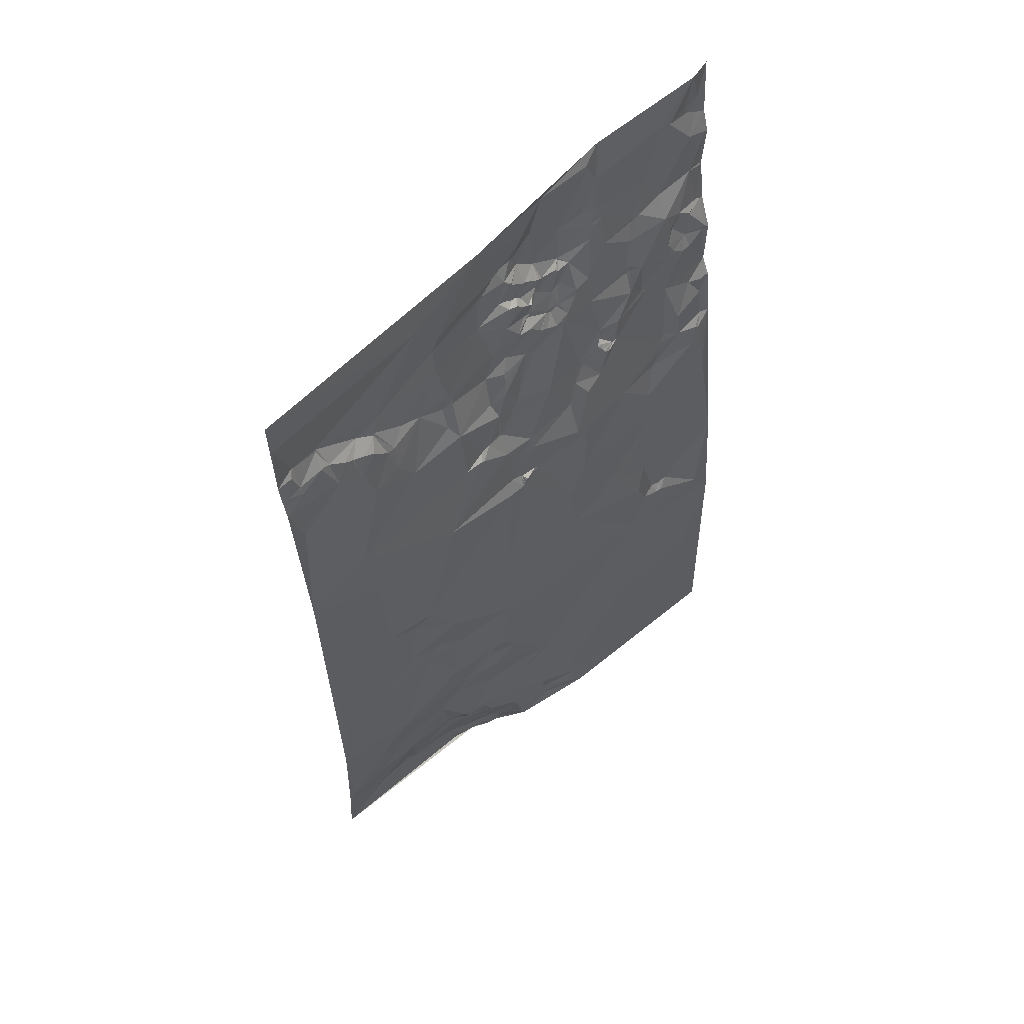
<metadata>
{"format":"obj","ext":"obj","renderer":"f3d","projection":"perspective","resolution":1024,"background":"white","views":[{"elev":62.5,"azim":-39.6,"up":"+Z"}]}
</metadata>
<code>
v 9722 91.37 -5627
v 9850 103.7 -5627
v 9933 117 -5627
v 9994 117.3 -5627
v 1.001e+04 120.5 -5627
v 9895 112.7 -5633
v 9924 113.8 -5634
v 9925 113.6 -5637
v 9973 114.4 -5644
v 9809 98.47 -5646
v 9879 108 -5646
v 9723 90.77 -5647
v 9978 114.3 -5647
v 9991 117.8 -5647
v 1e+04 119 -5647
v 9930 112.9 -5648
v 9877 108 -5650
v 9887 111.9 -5653
v 9888 112 -5653
v 9993 117.9 -5653
v 9998 118 -5657
v 9858 105.7 -5659
v 9865 109.3 -5661
v 9874 110.3 -5661
v 9877 110.8 -5661
v 9925 112.7 -5661
v 1.001e+04 118 -5661
v 9823 99.81 -5664
v 9929 112 -5667
v 9992 113.4 -5667
v 9854 106.3 -5668
v 9907 113.3 -5668
v 9920 112.9 -5668
v 9925 112.4 -5668
v 9850 105.9 -5669
v 9868 106.7 -5669
v 9879 111 -5669
v 9930 111.8 -5669
v 1e+04 113.9 -5671
v 9819 99.94 -5673
v 9851 105.9 -5673
v 9871 105.7 -5673
v 9872 105.9 -5673
v 1e+04 113.9 -5673
v 1.001e+04 114.1 -5673
v 9872 105.7 -5674
v 9732 93.98 -5677
v 9733 94.17 -5678
v 9889 110.9 -5678
v 9925 110.2 -5678
v 9933 110.6 -5678
v 9962 113 -5678
v 9878 105.7 -5679
v 9747 96.74 -5680
v 9879 105.7 -5680
v 9880 105.8 -5680
v 9929 109.9 -5680
v 9722 90.98 -5681
v 9730 91.59 -5681
v 9747 96.64 -5681
v 9748 96.79 -5681
v 9747 96.39 -5682
v 9864 105.7 -5683
v 9885 106 -5683
v 9867 105.7 -5684
v 9886 105.8 -5684
v 9929 109 -5685
v 9889 105.8 -5686
v 9872 105.5 -5687
v 9873 105.7 -5687
v 9875 105.8 -5687
v 9924 108.4 -5687
v 9819 98.52 -5688
v 9850 104 -5688
v 9868 102.7 -5688
v 9875 105.7 -5688
v 9889 105.8 -5688
v 9905 110.8 -5688
v 9849 103.8 -5689
v 9892 107.3 -5689
v 9905 110.6 -5689
v 9731 90.24 -5690
v 9849 103.6 -5690
v 9873 102.6 -5690
v 9877 105.6 -5690
v 9887 105.7 -5690
v 9889 106.9 -5690
v 9725 89.25 -5691
v 9732 90.21 -5691
v 9733 90.4 -5691
v 9746 91.5 -5691
v 9747 91.79 -5691
v 9783 97.5 -5691
v 9901 107.6 -5691
v 9902 107.4 -5692
v 9751 92.44 -5693
v 9903 107.4 -5693
v 9910 108 -5693
v 9877 102.5 -5694
v 9722 88.74 -5696
v 9733 89.11 -5696
v 9770 97.29 -5696
v 9880 102.6 -5696
v 9886 106.7 -5696
v 9887 107 -5696
v 9973 111.8 -5696
v 9882 102.6 -5697
v 9886 106.4 -5697
v 9887 106.7 -5697
v 9888 106.9 -5697
v 9933 107.1 -5697
v 9954 110 -5697
v 9995 113.6 -5697
v 9958 110 -5698
v 9759 91.46 -5699
v 9952 110 -5699
v 1e+04 115.3 -5699
v 1.001e+04 115.4 -5699
v 9865 101 -5700
v 1e+04 115.3 -5700
v 9762 91.44 -5701
v 9780 96.38 -5701
v 1.001e+04 115.1 -5701
v 9722 87.27 -5702
v 9724 87.39 -5702
v 9763 91.41 -5702
v 9764 91.59 -5702
v 9779 96.08 -5702
v 9903 107.1 -5703
v 9881 104.1 -5704
v 9770 91.16 -5705
v 9898 106.1 -5705
v 9878 103.9 -5706
v 9879 104 -5706
v 9883 104 -5706
v 9882 104 -5707
v 9775 90.99 -5708
v 9879 103.2 -5708
v 9753 89.06 -5709
v 9865 100.7 -5709
v 9880 103.9 -5709
v 9881 103.9 -5709
v 9795 95.86 -5710
v 9950 106.7 -5710
v 9973 105.5 -5710
v 9872 100.3 -5711
v 9911 102.7 -5711
v 9920 103.7 -5711
v 9867 100.6 -5712
v 9912 102.6 -5712
v 9873 100.2 -5713
v 9806 95.85 -5714
v 9824 96.05 -5714
v 9880 100.4 -5714
v 9893 103.4 -5714
v 9894 103.5 -5714
v 9856 100.8 -5715
v 9879 100.1 -5715
v 9892 103.2 -5715
v 9894 103.5 -5715
v 9900 103.5 -5715
v 9910 101.9 -5715
v 9899 103.5 -5716
v 9984 106.8 -5716
v 9766 88.5 -5717
v 9767 88.65 -5717
v 9783 91.15 -5717
v 9787 91.5 -5717
v 9895 103.3 -5717
v 9767 88.48 -5718
v 9827 95.96 -5719
v 9977 105.1 -5719
v 9978 105.1 -5720
v 9886 99.71 -5721
v 9887 99.76 -5721
v 9820 95.9 -5722
v 9826 95.53 -5722
v 9888 99.67 -5722
v 9984 106.8 -5722
v 1e+04 111.1 -5722
v 9888 99.56 -5723
v 9890 99.65 -5723
v 9904 99.96 -5723
v 9992 106.7 -5723
v 9890 99.51 -5724
v 9992 106.7 -5724
v 1e+04 111.2 -5724
v 1e+04 111.3 -5724
v 9863 100.7 -5725
v 9864 100.7 -5725
v 9980 106.9 -5725
v 1.001e+04 111.2 -5725
v 9896 99.32 -5726
v 9946 103.5 -5726
v 9980 106.8 -5726
v 9901 99.02 -5727
v 9729 86.9 -5728
v 9920 100.9 -5729
v 9945 103.3 -5729
v 9850 99.68 -5730
v 9945 103.2 -5730
v 9948 103.2 -5730
v 9954 101.2 -5730
v 9955 101.1 -5730
v 9786 88.14 -5731
v 9946 103.2 -5731
v 9860 97.28 -5733
v 9876 99.81 -5733
v 9975 103.4 -5733
v 9976 103.4 -5734
v 9771 86.3 -5735
v 9820 92.24 -5735
v 9881 99.77 -5736
v 9860 96.22 -5737
v 9860 95.96 -5738
v 9989 105.8 -5738
v 9979 102.7 -5740
v 1e+04 104.3 -5741
v 9977 102.3 -5742
v 9981 102.4 -5743
v 9982 102.5 -5743
v 1e+04 104.8 -5743
v 1.001e+04 104.4 -5743
v 9946 98.81 -5744
v 9795 87.24 -5745
v 9825 88.93 -5745
v 9858 93.66 -5746
v 9985 102.3 -5746
v 9986 102.4 -5747
v 9991 103.1 -5747
v 9849 94.85 -5748
v 9957 101.4 -5752
v 9957 101.3 -5753
v 9850 91.35 -5757
v 9925 97.88 -5757
v 9936 95.87 -5757
v 9960 101.2 -5757
v 9852 91.46 -5758
v 9866 93.49 -5758
v 9924 97.85 -5764
v 9922 95.38 -5767
v 9924 95.38 -5767
v 9887 92.54 -5769
v 9974 101.2 -5769
v 9924 93.85 -5770
v 9910 95.66 -5772
v 9925 92.91 -5772
v 9932 94.98 -5772
v 9935 95.23 -5772
v 1.001e+04 104.6 -5772
v 9843 88.88 -5774
v 9851 90.45 -5774
v 9912 95.51 -5774
v 9928 92.85 -5774
v 9838 88.3 -5775
v 9852 90.37 -5775
v 9853 90.47 -5775
v 9853 90.28 -5776
v 9826 85.45 -5778
v 9835 85.35 -5778
v 9836 85.29 -5779
v 9837 85.36 -5779
v 1e+04 99.52 -5781
v 9993 102.2 -5782
v 1e+04 99.46 -5782
v 1.001e+04 99.6 -5782
v 9905 93.1 -5783
v 9756 81.81 -5784
v 9921 91.07 -5788
v 9852 85.22 -5789
v 9853 85.35 -5789
v 9853 85.21 -5790
v 9755 81.32 -5791
v 9869 86.59 -5793
v 9911 89 -5793
v 1e+04 99.3 -5794
v 1e+04 99.24 -5795
v 9899 90.32 -5796
v 9900 90.43 -5796
v 9981 96.05 -5796
v 9982 96.04 -5797
v 9722 80.95 -5799
v 9723 80.92 -5799
v 9861 85.31 -5801
v 9870 85.05 -5801
v 9971 95.26 -5802
v 9729 80.7 -5804
v 9967 93.67 -5807
v 9982 94.25 -5812
v 1e+04 97.1 -5812
v 1.001e+04 95.71 -5812
v 9967 92.88 -5813
v 9994 93.26 -5817
v 9856 84.79 -5818
v 9900 84.36 -5818
v 9901 84.44 -5818
v 9811 80.21 -5819
v 9996 93.19 -5819
v 9761 80.17 -5820
v 9811 80.09 -5820
v 9855 84.9 -5820
v 9903 84.38 -5820
v 9937 87.87 -5820
v 9861 84.93 -5822
v 9862 84.78 -5823
v 9905 84.25 -5823
v 9962 92.15 -5823
v 9871 84.72 -5824
v 9864 82.39 -5825
v 9874 84.75 -5825
v 9863 82.26 -5826
v 9873 84.82 -5826
v 9907 84.19 -5826
v 9851 81.21 -5828
v 9862 82.02 -5828
v 9990 91.29 -5828
v 9861 81.87 -5829
v 9956 86.89 -5842
v 9999 88.9 -5850
v 9905 81.69 -5859
v 9960 84.81 -5863
v 9894 79.81 -5875
v 9761 79.27 -5887
v 9790 76.86 -5887
v 9764 79.25 -5888
v 9786 76.85 -5888
v 9780 78.8 -5897
v 9924 80.87 -5899
v 9932 80.57 -5904
v 9847 77.19 -5905
v 9897 77.4 -5909
v 9952 80.72 -5912
v 9805 75.23 -5920
v 1.001e+04 81.54 -5920
v 9946 76.72 -5929
v 9776 79.05 -5933
v 9797 77.8 -5940
v 9959 78.92 -5940
v 9774 78.94 -5941
v 9952 76.5 -5943
v 9964 78.94 -5943
v 9970 79.08 -5943
v 9961 76.31 -5947
v 9788 78.34 -5948
v 9965 76.33 -5948
v 9794 77.44 -5950
v 9805 77.34 -5951
v 9843 74.63 -5951
v 9864 74.59 -5963
v 9944 75.71 -5968
v 9993 75.21 -5968
v 9726 79.28 -5973
v 1.001e+04 75.15 -5987
v 9805 76.47 -5991
v 9839 73.67 -5991
v 9840 73.68 -5995
v 9842 73.6 -5995
v 9831 76.23 -5996
v 9848 73.4 -6004
v 9836 75.9 -6005
v 9847 73.46 -6005
v 9848 73.37 -6005
v 9722 79.52 -6008
v 9765 77.69 -6017
v 9812 77.68 -6017
v 9836 75.03 -6020
v 9760 78.31 -6024
v 9807 78.9 -6028
v 9749 79.24 -6039
v 9795 79.66 -6040
v 9768 80.43 -6042
v 9795 79.68 -6042
v 9832 77.28 -6044
v 9833 77.28 -6044
v 9834 77.26 -6044
v 9872 72.87 -6044
v 9875 72.96 -6047
v 9939 72.18 -6047
v 9988 72.82 -6047
v 9809 78.68 -6069
v 9810 78.69 -6071
v 9771 82.29 -6072
v 9810 78.78 -6072
v 9748 82.6 -6073
v 9800 82.63 -6074
v 9801 82.69 -6075
v 9820 78.15 -6075
v 9828 77.13 -6076
v 9829 77.06 -6076
v 9801 83.31 -6077
v 9802 83.32 -6078
v 9726 83.15 -6079
v 9803 83.4 -6079
v 9815 78.87 -6079
v 9827 77.49 -6079
v 9803 83.55 -6080
v 9814 79.02 -6080
v 9826 77.67 -6080
v 9809 82.97 -6083
v 9795 86.02 -6091
v 9814 83.36 -6091
v 9815 83.24 -6091
v 9831 77.16 -6091
v 9795 86.14 -6092
v 9814 83.4 -6092
v 9722 84.89 -6093
v 9795 86.07 -6093
v 9812 84.01 -6093
v 9832 77.16 -6093
v 9894 71.34 -6097
v 9895 71.29 -6097
v 9875 72.12 -6101
v 9876 71.89 -6102
v 9749 86.99 -6104
v 9777 87.16 -6104
v 9771 89.73 -6106
v 9833 79.75 -6106
v 9850 75.23 -6107
v 9872 74.65 -6107
v 9769 89.85 -6108
v 9773 89.72 -6108
v 9872 74.69 -6108
v 9766 90.08 -6111
v 9754 90.25 -6112
v 9876 74.68 -6118
v 9898 70.87 -6118
v 9939 70.35 -6118
v 9807 90.27 -6119
v 9833 83.16 -6119
v 9841 81.4 -6125
v 9848 78.54 -6126
v 9872 74.78 -6126
v 9875 74.75 -6126
v 9876 74.75 -6126
v 9832 83.85 -6128
v 9848 78.89 -6128
v 9850 77.85 -6128
v 9855 75.29 -6128
v 9876 74.75 -6128
v 9893 70.45 -6128
v 9807 90.51 -6129
v 9814 88.19 -6129
v 9817 87.16 -6129
v 9832 83.88 -6129
v 9839 83.33 -6129
v 9879 74.57 -6130
v 9807 90.62 -6131
v 9834 83.83 -6131
v 9840 83.32 -6131
v 9855 75.3 -6131
v 9871 74.94 -6131
v 9880 74.33 -6131
v 9855 75.4 -6132
v 9824 88.52 -6135
v 9833 84.23 -6135
v 9842 83.43 -6135
v 9833 84.64 -6136
v 9842 83.48 -6136
v 9857 75.32 -6136
v 9811 90.79 -6137
v 9826 88.44 -6137
v 9722 89.3 -6138
v 9824 89.01 -6138
v 9840 83.83 -6138
v 9858 75.44 -6138
v 9903 69.96 -6138
v 1.001e+04 70.15 -6138
f 334 332 342
f 334 321 332
f 199 194 198
f 199 202 194
f 148 98 147
f 148 72 98
f 162 147 161
f 162 150 147
f 81 98 78
f 81 95 97
f 172 209 173
f 172 204 209
f 276 281 277
f 281 290 277
f 321 328 329
f 335 329 331
f 455 461 457
f 464 457 463
f 41 63 31
f 41 74 63
f 281 276 264
f 290 291 277
f 127 126 165
f 127 121 126
f 327 325 336
f 327 326 325
f 323 325 299
f 327 324 326
f 1 58 12
f 58 47 12
f 344 337 336
f 344 346 337
f 438 422 418
f 438 432 422
f 170 167 166
f 168 167 205
f 401 397 399
f 396 399 393
f 351 342 345
f 343 345 341
f 77 87 80
f 94 80 110
f 55 71 56
f 70 71 53
f 454 461 444
f 454 463 461
f 344 354 346
f 354 347 346
f 333 337 347
f 365 354 364
f 365 358 354
f 355 358 356
f 243 239 257
f 227 239 208
f 454 443 460
f 454 435 443
f 310 308 312
f 310 285 308
f 445 430 435
f 431 430 436
f 429 435 430
f 417 429 418
f 429 428 443
f 431 418 430
f 450 437 453
f 450 438 437
f 429 430 418
f 419 418 422
f 433 432 439
f 433 425 432
f 431 438 418
f 419 422 413
f 282 197 124
f 101 100 125
f 197 125 124
f 307 318 316
f 307 303 318
f 319 321 334
f 316 318 319
f 331 328 322
f 328 331 329
f 78 94 81
f 94 78 80
f 336 352 339
f 352 344 339
f 58 59 47
f 82 59 88
f 465 466 452
f 446 452 440
f 342 341 345
f 350 343 340
f 360 357 356
f 357 355 356
f 129 97 132
f 87 110 80
f 270 251 262
f 261 262 260
f 185 213 193
f 213 196 193
f 228 216 221
f 220 221 217
f 280 244 286
f 288 286 249
f 195 179 191
f 179 173 191
f 315 309 311
f 309 305 311
f 416 421 415
f 407 415 428
f 208 190 207
f 208 158 190
f 307 292 303
f 307 289 292
f 364 344 352
f 347 354 355
f 8 3 7
f 3 6 7
f 322 317 330
f 315 317 312
f 314 317 301
f 322 312 317
f 189 207 190
f 151 149 190
f 23 36 24
f 25 24 37
f 17 25 18
f 19 18 37
f 33 34 26
f 16 26 29
f 32 6 19
f 6 11 19
f 38 29 34
f 33 26 32
f 10 40 28
f 40 35 28
f 19 11 18
f 23 17 22
f 36 37 24
f 17 18 11
f 31 22 35
f 31 23 22
f 6 2 11
f 22 17 2
f 6 8 7
f 3 2 6
f 3 8 16
f 8 6 32
f 74 75 63
f 65 46 63
f 158 174 154
f 158 208 174
f 123 188 192
f 245 248 242
f 248 240 242
f 245 241 253
f 241 245 242
f 5 15 27
f 217 219 220
f 219 228 220
f 460 463 454
f 135 159 155
f 156 155 160
f 434 433 439
f 434 425 433
f 377 389 412
f 425 413 422
f 90 101 91
f 92 91 96
f 66 49 64
f 49 56 64
f 133 138 134
f 133 146 138
f 428 441 442
f 442 460 443
f 438 451 432
f 451 439 432
f 436 430 449
f 431 436 437
f 428 417 408
f 444 435 454
f 438 431 437
f 432 425 422
f 446 451 452
f 446 439 451
f 435 429 443
f 436 453 437
f 410 413 426
f 412 389 418
f 407 428 408
f 405 408 417
f 140 157 149
f 158 151 190
f 168 128 167
f 128 131 137
f 296 279 295
f 296 275 279
f 285 295 278
f 278 279 267
f 269 275 303
f 269 267 275
f 227 215 231
f 227 208 215
f 235 198 196
f 201 198 224
f 183 198 162
f 235 224 198
f 131 102 127
f 102 121 127
f 154 174 159
f 178 175 181
f 165 131 127
f 115 121 102
f 258 257 256
f 257 252 256
f 220 228 221
f 216 210 217
f 228 244 229
f 244 230 229
f 139 165 126
f 102 96 115
f 365 366 360
f 357 360 361
f 297 261 259
f 297 270 261
f 406 414 392
f 424 414 462
f 352 336 323
f 333 336 337
f 297 259 268
f 260 259 261
f 225 259 226
f 251 255 262
f 352 323 282
f 323 336 325
f 326 299 325
f 330 324 333
f 175 159 174
f 208 181 174
f 465 452 451
f 425 434 440
f 175 174 181
f 185 181 213
f 230 228 229
f 216 217 221
f 85 103 86
f 87 86 105
f 68 49 66
f 66 64 85
f 56 71 64
f 70 76 71
f 427 426 466
f 427 411 426
f 401 405 402
f 403 402 409
f 201 199 198
f 111 148 144
f 214 208 207
f 149 157 189
f 288 249 269
f 244 249 286
f 223 192 218
f 187 188 180
f 219 244 228
f 210 219 217
f 271 274 258
f 274 257 258
f 324 299 326
f 300 299 324
f 162 161 183
f 129 161 147
f 70 69 84
f 69 53 65
f 251 258 256
f 234 251 238
f 428 421 441
f 421 447 441
f 419 412 418
f 411 410 426
f 427 378 411
f 413 410 412
f 445 435 448
f 448 444 455
f 466 467 427
f 378 427 379
f 444 448 435
f 448 449 445
f 446 440 434
f 378 377 411
f 313 303 306
f 321 318 320
f 305 315 311
f 312 309 315
f 315 304 317
f 310 312 320
f 142 136 141
f 142 135 136
f 129 147 98
f 224 206 201
f 32 50 33
f 38 34 50
f 135 130 136
f 107 130 108
f 369 367 363
f 369 371 367
f 230 216 228
f 216 195 210
f 148 198 194
f 202 206 224
f 159 169 160
f 156 160 163
f 199 201 206
f 224 203 202
f 301 294 297
f 301 304 294
f 335 350 340
f 341 338 343
f 351 334 342
f 341 342 338
f 15 21 27
f 15 20 21
f 285 274 284
f 267 243 278
f 382 371 384
f 382 372 371
f 284 272 294
f 285 284 304
f 223 222 250
f 223 218 222
f 104 105 86
f 107 104 103
f 87 77 86
f 66 85 86
f 36 31 63
f 31 35 41
f 342 332 338
f 338 335 340
f 343 350 345
f 335 338 332
f 351 345 350
f 303 320 318
f 183 196 198
f 150 162 148
f 319 291 298
f 288 289 286
f 293 289 316
f 276 277 266
f 298 290 293
f 95 94 110
f 78 49 80
f 252 238 251
f 234 255 251
f 243 213 239
f 208 214 215
f 291 266 277
f 280 281 264
f 218 192 187
f 123 180 188
f 208 213 181
f 185 193 182
f 169 159 182
f 178 159 175
f 84 75 119
f 75 84 69
f 65 63 75
f 55 53 71
f 305 304 315
f 309 312 308
f 176 152 212
f 176 153 152
f 237 244 219
f 244 250 230
f 230 222 216
f 195 216 186
f 304 301 317
f 304 305 308
f 331 330 349
f 331 322 330
f 287 323 299
f 346 347 337
f 265 264 276
f 280 286 281
f 30 20 13
f 21 30 27
f 39 27 30
f 45 27 39
f 195 186 179
f 218 186 216
f 195 191 209
f 184 179 186
f 180 164 184
f 184 164 179
f 184 186 180
f 188 187 192
f 366 361 360
f 366 362 361
f 140 146 119
f 151 146 149
f 183 163 193
f 159 160 155
f 349 359 376
f 349 357 359
f 344 336 339
f 344 364 354
f 322 320 312
f 295 310 306
f 314 330 317
f 285 304 308
f 300 324 314
f 287 299 273
f 264 244 280
f 288 303 292
f 211 225 205
f 143 168 152
f 20 30 21
f 15 14 20
f 36 23 31
f 35 22 28
f 145 204 172
f 173 209 191
f 128 102 131
f 166 131 165
f 141 154 142
f 135 142 159
f 375 366 374
f 362 366 376
f 375 376 366
f 362 359 361
f 111 72 148
f 144 148 194
f 116 114 112
f 114 52 112
f 270 271 258
f 243 257 274
f 227 238 239
f 243 196 213
f 269 303 288
f 321 319 318
f 108 109 105
f 87 105 110
f 14 13 20
f 13 52 30
f 420 414 423
f 424 423 414
f 132 110 135
f 134 136 130
f 143 152 73
f 153 73 152
f 72 50 78
f 57 50 67
f 106 114 145
f 106 52 114
f 271 272 274
f 295 285 310
f 128 122 102
f 128 168 122
f 150 148 147
f 97 98 81
f 135 155 132
f 169 163 160
f 116 112 111
f 9 52 13
f 364 363 367
f 384 369 392
f 423 421 420
f 447 423 462
f 45 39 44
f 14 15 4
f 3 9 4
f 119 133 99
f 133 119 146
f 237 219 232
f 164 173 179
f 141 136 138
f 182 193 169
f 107 103 130
f 99 133 103
f 93 122 143
f 93 102 122
f 159 178 182
f 235 196 246
f 243 267 246
f 275 267 279
f 236 224 235
f 232 224 233
f 255 260 262
f 272 270 294
f 238 257 239
f 261 270 262
f 226 259 255
f 272 271 270
f 270 258 251
f 252 251 256
f 301 297 314
f 300 314 297
f 214 200 215
f 213 208 239
f 79 83 74
f 153 83 73
f 137 167 128
f 212 152 225
f 79 73 83
f 205 152 168
f 467 379 427
f 467 353 379
f 97 129 98
f 67 111 51
f 205 225 152
f 225 226 212
f 458 456 464
f 456 453 436
f 236 233 224
f 236 237 233
f 109 108 135
f 134 130 133
f 207 189 200
f 189 190 149
f 164 180 113
f 173 164 172
f 153 157 83
f 177 171 176
f 334 351 353
f 119 157 140
f 134 138 136
f 119 74 83
f 157 119 83
f 177 200 171
f 140 149 146
f 107 108 104
f 135 108 130
f 248 249 236
f 244 237 249
f 460 442 447
f 460 447 462
f 237 232 233
f 232 204 224
f 364 368 365
f 360 356 358
f 352 363 364
f 368 364 370
f 72 111 67
f 57 67 51
f 171 157 153
f 74 119 75
f 181 182 178
f 163 183 161
f 406 462 414
f 421 416 420
f 145 172 164
f 204 219 209
f 13 14 4
f 9 13 4
f 440 466 426
f 351 350 353
f 373 372 380
f 381 380 383
f 110 109 135
f 156 132 155
f 296 302 275
f 302 303 275
f 401 402 397
f 398 397 402
f 52 106 30
f 30 113 39
f 321 329 332
f 319 334 291
f 145 114 144
f 52 51 112
f 68 66 77
f 95 81 94
f 84 99 85
f 76 85 71
f 106 113 30
f 246 241 235
f 235 240 236
f 206 202 199
f 144 194 203
f 357 361 359
f 372 370 371
f 157 171 200
f 176 171 153
f 374 389 375
f 389 376 375
f 132 156 161
f 77 80 68
f 391 383 386
f 385 386 380
f 196 183 193
f 202 203 194
f 42 63 46
f 36 63 42
f 34 29 26
f 38 50 51
f 32 19 49
f 11 2 17
f 10 28 2
f 74 41 79
f 1 10 2
f 381 387 380
f 373 380 387
f 386 383 380
f 372 385 380
f 455 444 461
f 441 447 442
f 51 52 38
f 116 144 114
f 44 39 113
f 16 9 3
f 113 145 164
f 145 144 204
f 316 289 307
f 232 219 204
f 176 212 177
f 73 79 40
f 372 382 385
f 390 385 400
f 371 364 367
f 387 383 394
f 254 247 269
f 245 247 248
f 320 322 328
f 304 284 294
f 38 16 29
f 57 51 50
f 163 161 156
f 109 110 105
f 49 78 32
f 9 16 52
f 369 384 371
f 383 387 381
f 70 53 69
f 42 46 43
f 238 227 231
f 169 193 163
f 84 119 99
f 157 200 189
f 250 263 266
f 387 395 388
f 395 389 388
f 382 400 385
f 370 372 368
f 293 290 289
f 266 265 276
f 53 37 46
f 42 43 36
f 293 316 298
f 298 316 319
f 289 288 292
f 290 298 291
f 73 40 93
f 35 40 41
f 43 46 37
f 43 37 36
f 141 138 151
f 154 159 142
f 55 56 53
f 53 56 37
f 110 132 95
f 85 64 71
f 306 303 302
f 248 254 249
f 72 78 98
f 203 224 204
f 123 113 180
f 145 113 106
f 254 248 247
f 230 250 222
f 349 350 331
f 335 332 329
f 390 396 391
f 396 393 391
f 376 389 377
f 365 360 358
f 370 364 371
f 391 393 383
f 185 182 181
f 144 116 111
f 377 412 410
f 387 388 373
f 394 383 397
f 400 396 390
f 287 282 323
f 330 314 324
f 403 398 402
f 398 395 387
f 400 382 415
f 405 401 408
f 397 383 399
f 393 399 383
f 461 463 457
f 464 455 457
f 32 26 8
f 5 4 15
f 25 17 24
f 25 37 18
f 245 253 247
f 236 240 248
f 407 408 404
f 405 409 402
f 394 397 398
f 401 399 408
f 141 151 154
f 46 65 53
f 89 101 90
f 92 62 91
f 47 54 12
f 61 54 60
f 16 8 26
f 10 93 40
f 51 111 112
f 38 52 16
f 70 84 76
f 49 37 56
f 253 246 267
f 240 235 241
f 268 211 197
f 268 225 211
f 350 376 378
f 353 350 379
f 72 67 50
f 37 49 19
f 103 104 86
f 105 104 108
f 148 162 198
f 45 44 117
f 75 69 65
f 328 321 320
f 281 289 290
f 340 343 338
f 269 249 254
f 250 265 263
f 263 265 266
f 264 250 244
f 197 139 125
f 197 165 139
f 348 355 349
f 358 355 354
f 313 320 303
f 250 264 265
f 357 349 355
f 365 368 366
f 398 403 395
f 395 403 389
f 418 409 417
f 442 443 428
f 411 377 410
f 412 419 413
f 218 187 186
f 284 274 272
f 253 267 269
f 302 295 306
f 285 278 274
f 96 139 115
f 115 139 121
f 58 100 88
f 82 88 89
f 58 88 59
f 89 88 101
f 60 54 48
f 93 61 102
f 22 2 28
f 93 10 61
f 374 366 373
f 362 376 359
f 66 86 77
f 158 154 151
f 458 453 456
f 458 459 453
f 180 186 187
f 409 418 389
f 449 464 456
f 450 451 438
f 466 440 452
f 200 226 231
f 226 234 231
f 363 392 369
f 416 382 414
f 118 117 120
f 120 113 123
f 118 120 123
f 204 144 203
f 113 117 44
f 237 236 249
f 118 45 117
f 85 76 84
f 200 177 226
f 448 455 449
f 459 458 465
f 459 450 453
f 464 465 458
f 274 278 243
f 231 215 200
f 243 246 196
f 240 241 242
f 99 103 85
f 103 133 130
f 32 78 50
f 68 80 49
f 205 167 211
f 260 255 259
f 313 306 310
f 278 295 279
f 234 238 231
f 270 297 294
f 257 238 252
f 253 269 247
f 327 333 324
f 296 295 302
f 95 132 97
f 281 286 289
f 226 177 212
f 170 211 167
f 121 139 126
f 165 170 166
f 92 96 62
f 61 62 96
f 197 211 165
f 137 166 167
f 246 253 241
f 146 151 138
f 170 165 211
f 73 93 143
f 283 287 273
f 273 299 297
f 363 406 392
f 416 414 420
f 374 373 389
f 387 394 398
f 226 255 234
f 355 348 347
f 129 132 161
f 117 113 120
f 1 12 10
f 48 47 59
f 100 124 125
f 218 216 222
f 210 209 219
f 17 23 24
f 214 207 200
f 447 421 423
f 424 462 423
f 464 449 455
f 445 449 430
f 384 392 414
f 384 414 382
f 363 352 282
f 47 48 54
f 54 10 12
f 268 197 283
f 282 283 197
f 396 400 399
f 391 386 390
f 417 428 429
f 404 400 415
f 327 336 333
f 404 408 400
f 389 373 388
f 408 399 400
f 407 404 415
f 439 446 434
f 421 428 415
f 385 390 386
f 348 349 330
f 100 101 88
f 89 90 82
f 449 456 436
f 416 415 382
f 440 426 425
f 459 451 450
f 465 451 459
f 460 462 463
f 425 426 413
f 60 62 61
f 48 59 90
f 79 41 40
f 102 61 96
f 273 268 283
f 101 139 91
f 82 90 59
f 62 48 90
f 54 61 10
f 305 309 308
f 373 366 368
f 377 378 376
f 373 368 372
f 168 143 122
f 62 90 91
f 300 297 299
f 273 297 268
f 131 166 137
f 225 268 259
f 333 348 330
f 101 125 139
f 331 350 335
f 320 313 310
f 210 195 209
f 33 50 34
f 349 376 350
f 403 409 389
f 283 282 287
f 60 48 62
f 139 96 91
f 409 405 417
f 378 379 350
f 333 347 348

</code>
